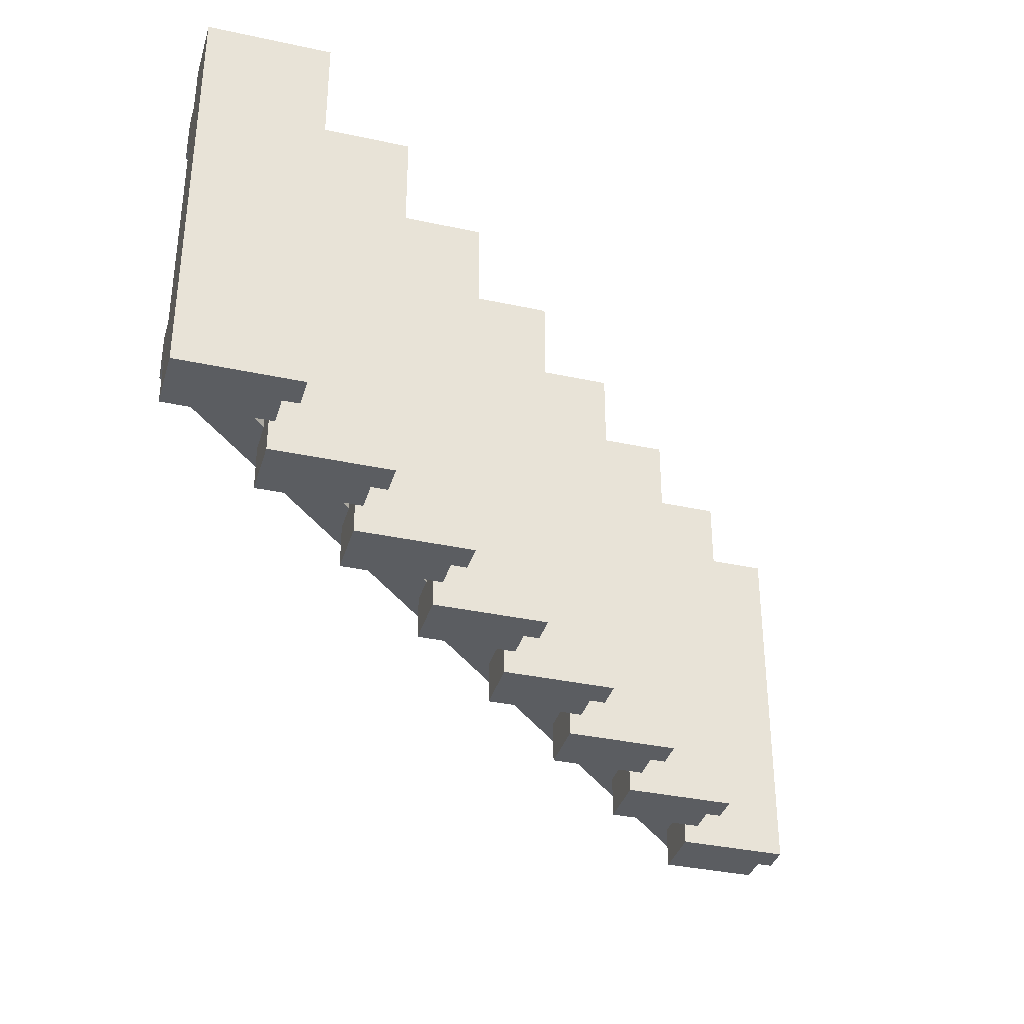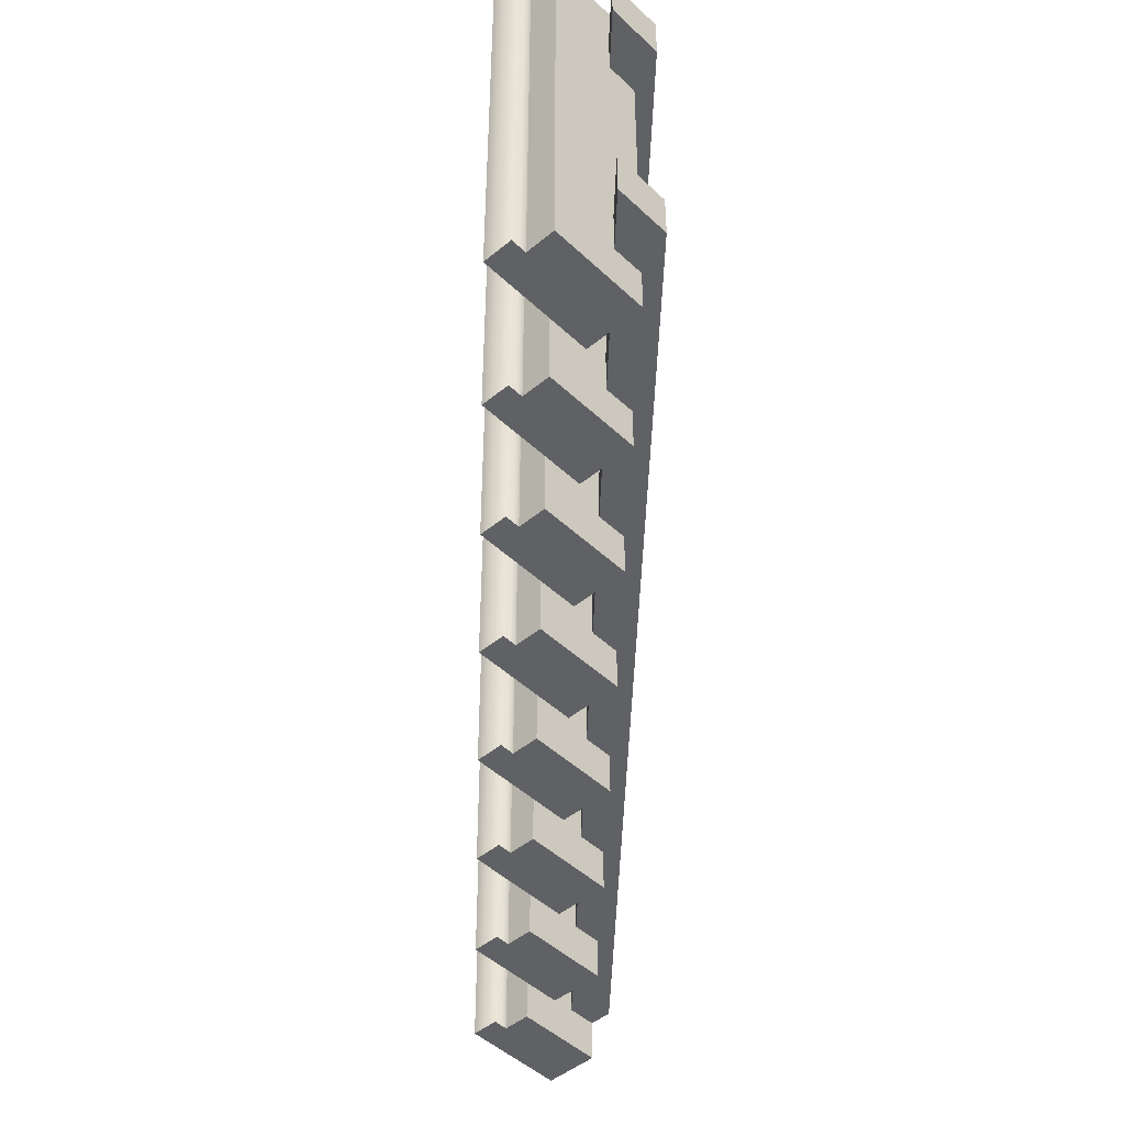
<metadata>
{"format":"obj","ext":"obj","renderer":"f3d","projection":"perspective","resolution":1024,"background":"white","views":[{"elev":-35.7,"azim":164.1,"up":"+Z"},{"elev":-46.8,"azim":-46.8,"up":"+Z"}]}
</metadata>
<code>
g stairs-wood
v -0.27 0.3375 -0.25 1 1 1
v -0.25 0.3375 -0.25 1 1 1
v -0.27 0.375 -0.25 1 1 1
v -0.125 0.375 -0.25 1 1 1
v -0.125 0.3 -0.25 1 1 1
v -0.25 0.3 -0.25 1 1 1
v -0.27 0.3375 0.25 1 1 1
v -0.27 0.375 0.25 1 1 1
v -0.25 0.3375 0.25 1 1 1
v -0.125 0.375 0.25 1 1 1
v -0.25 0.3 0.25 1 1 1
v -0.125 0.3 0.25 1 1 1
v 0.5 0.925 0.25 1 1 1
v 0.375 0.925 0.25 1 1 1
v 0.5 1 0.25 1 1 1
v 0.375 0.9625 0.25 1 1 1
v 0.355 1 0.25 1 1 1
v 0.355 0.9625 0.25 1 1 1
v 0.355 0.9625 -0.25 1 1 1
v 0.355 1 -0.25 1 1 1
v 0.375 0.925 -0.25 1 1 1
v 0.375 0.9625 -0.25 1 1 1
v 0.5 1 -0.25 1 1 1
v 0.5 0.925 -0.25 1 1 1
v -0.5 0.05 -0.25 1 1 1
v -0.5 0.0875 -0.25 1 1 1
v -0.5 0.05 0.25 1 1 1
v -0.5 0.0875 0.25 1 1 1
v -0.375 0.05 0.25 1 1 1
v -0.375 0.125 0.25 1 1 1
v -0.52 0.125 0.25 1 1 1
v -0.52 0.0875 0.25 1 1 1
v -0.52 0.0875 -0.25 1 1 1
v -0.52 0.125 -0.25 1 1 1
v -0.375 0.125 -0.25 1 1 1
v -0.375 0.05 -0.25 1 1 1
v 0.23 0.8375 -0.25 1 1 1
v 0.23 0.875 -0.25 1 1 1
v 0.23 0.8375 0.25 1 1 1
v 0.23 0.875 0.25 1 1 1
v 0.375 0.8 0.25 1 1 1
v 0.25 0.8 0.25 1 1 1
v 0.375 0.875 0.25 1 1 1
v 0.25 0.8375 0.25 1 1 1
v 0.375 0.875 -0.25 1 1 1
v 0.25 0.8375 -0.25 1 1 1
v 0.375 0.8 -0.25 1 1 1
v 0.25 0.8 -0.25 1 1 1
v 2.166e-15 0.55 -0.25 1 1 1
v 3.61e-15 0.5875 -0.25 1 1 1
v 2.166e-15 0.55 0.25 1 1 1
v 3.61e-15 0.5875 0.25 1 1 1
v -0.02 0.5875 -0.25 1 1 1
v -0.02 0.625 -0.25 1 1 1
v -0.02 0.5875 0.25 1 1 1
v -0.02 0.625 0.25 1 1 1
v 0.125 0.55 0.25 1 1 1
v 0.125 0.625 0.25 1 1 1
v 0.125 0.625 -0.25 1 1 1
v 0.125 0.55 -0.25 1 1 1
v 0.375 0.84 0.1382 1 1 1
v 0.46 0.925 0.1382 1 1 1
v 0.375 0.84 0.1941 1 1 1
v 0.46 0.925 0.1941 1 1 1
v 0.5 0.8943 0.1382 1 1 1
v -0.3943 3.368e-17 0.1382 1 1 1
v 0.5 0.8943 0.1941 1 1 1
v -0.3943 3.368e-17 0.1941 1 1 1
v -0.465 -1.64e-19 0.1941 1 1 1
v -0.465 -1.64e-19 0.1382 1 1 1
v 0.5 0.925 0.1941 1 1 1
v 0.5 0.965 0.1941 1 1 1
v 0.5 0.925 0.1382 1 1 1
v 0.5 0.965 0.1382 1 1 1
v 0.5 0.925 -0.1382 1 1 1
v 0.5 0.965 -0.1382 1 1 1
v 0.5 0.965 -0.1941 1 1 1
v 0.5 0.925 -0.1941 1 1 1
v 0.5 0.8943 -0.1941 1 1 1
v 0.5 0.8943 -0.1382 1 1 1
v 0.375 0.84 -0.1941 1 1 1
v 0.46 0.925 -0.1941 1 1 1
v 0.375 0.84 -0.1382 1 1 1
v 0.46 0.925 -0.1382 1 1 1
v -0.3943 3.368e-17 -0.1382 1 1 1
v -0.3943 3.368e-17 -0.1941 1 1 1
v -0.465 -1.64e-19 -0.1382 1 1 1
v -0.465 -1.64e-19 -0.1941 1 1 1
v 0.25 0.75 -0.25 1 1 1
v 0.25 0.75 0.25 1 1 1
v 0.105 0.75 -0.25 1 1 1
v 0.105 0.75 0.25 1 1 1
v 0.105 0.7125 -0.25 1 1 1
v 0.125 0.7125 -0.25 1 1 1
v 0.25 0.675 -0.25 1 1 1
v 0.125 0.675 -0.25 1 1 1
v 0.125 0.675 0.25 1 1 1
v 0.125 0.7125 0.25 1 1 1
v 0.105 0.7125 0.25 1 1 1
v 0.25 0.675 0.25 1 1 1
v 2.888e-15 0.425 0.25 1 1 1
v -0.125 0.425 0.25 1 1 1
v 2.888e-15 0.5 0.25 1 1 1
v -0.125 0.4625 0.25 1 1 1
v -0.145 0.5 0.25 1 1 1
v -0.145 0.4625 0.25 1 1 1
v 2.888e-15 0.5 -0.25 1 1 1
v -0.145 0.5 -0.25 1 1 1
v -0.145 0.4625 -0.25 1 1 1
v -0.125 0.4625 -0.25 1 1 1
v 2.888e-15 0.425 -0.25 1 1 1
v -0.125 0.425 -0.25 1 1 1
v -0.375 0.2125 0.25 1 1 1
v -0.375 0.2125 -0.25 1 1 1
v -0.395 0.2125 0.25 1 1 1
v -0.395 0.2125 -0.25 1 1 1
v -0.25 0.175 0.25 1 1 1
v -0.375 0.175 0.25 1 1 1
v -0.25 0.25 0.25 1 1 1
v -0.395 0.25 0.25 1 1 1
v -0.395 0.25 -0.25 1 1 1
v -0.25 0.25 -0.25 1 1 1
v -0.25 0.175 -0.25 1 1 1
v -0.375 0.175 -0.25 1 1 1
v -0.125 0.3 0.1941 1 1 1
v -0.165 0.3 0.1941 1 1 1
v -0.165 0.3 0.1382 1 1 1
v -0.165 0.3 -0.1382 1 1 1
v -0.125 0.3 -0.1382 1 1 1
v -0.125 0.3 0.1382 1 1 1
v -0.165 0.3 -0.1941 1 1 1
v -0.125 0.3 -0.1941 1 1 1
v 0.125 0.55 0.1941 1 1 1
v 0.085 0.55 0.1941 1 1 1
v 0.085 0.55 0.1382 1 1 1
v 0.085 0.55 -0.1382 1 1 1
v 0.125 0.55 -0.1382 1 1 1
v 0.125 0.55 0.1382 1 1 1
v 0.085 0.55 -0.1941 1 1 1
v 0.125 0.55 -0.1941 1 1 1
v -0.415 0.05 0.1941 1 1 1
v -0.415 0.05 0.1382 1 1 1
v 0.125 0.59 0.1941 1 1 1
v 0.125 0.59 0.1382 1 1 1
v 0.125 0.59 -0.1382 1 1 1
v 0.125 0.59 -0.1941 1 1 1
v 0.21 0.675 0.1382 1 1 1
v 0.21 0.675 0.1941 1 1 1
v 0.375 0.8 0.1941 1 1 1
v 0.375 0.8 -0.1382 1 1 1
v 0.375 0.8 0.1382 1 1 1
v 0.375 0.8 -0.1941 1 1 1
v -0.375 0.05 0.1941 1 1 1
v -0.415 0.05 -0.1382 1 1 1
v -0.375 0.05 -0.1382 1 1 1
v -0.375 0.05 0.1382 1 1 1
v -0.415 0.05 -0.1941 1 1 1
v -0.375 0.05 -0.1941 1 1 1
v -0.29 0.175 0.1382 1 1 1
v -0.29 0.175 0.1941 1 1 1
v -0.375 0.09 0.1382 1 1 1
v -0.375 0.09 0.1941 1 1 1
v 2.888e-15 0.465 0.1382 1 1 1
v 2.888e-15 0.465 0.1941 1 1 1
v -0.25 0.215 0.1382 1 1 1
v -0.25 0.215 0.1941 1 1 1
v 0.335 0.8 0.1941 1 1 1
v 0.335 0.8 0.1382 1 1 1
v 0.335 0.8 -0.1382 1 1 1
v 0.335 0.8 -0.1941 1 1 1
v 0.25 0.715 0.1382 1 1 1
v 0.25 0.715 0.1941 1 1 1
v -0.125 0.34 0.1941 1 1 1
v -0.125 0.34 0.1382 1 1 1
v -0.125 0.34 -0.1382 1 1 1
v -0.125 0.34 -0.1941 1 1 1
v -0.25 0.175 -0.1382 1 1 1
v -0.375 0.09 -0.1382 1 1 1
v -0.29 0.175 -0.1382 1 1 1
v -0.25 0.215 -0.1382 1 1 1
v 2.888e-15 0.425 -0.1382 1 1 1
v -0.04 0.425 -0.1382 1 1 1
v 2.888e-15 0.465 -0.1382 1 1 1
v 0.25 0.675 -0.1382 1 1 1
v 0.21 0.675 -0.1382 1 1 1
v 0.25 0.715 -0.1382 1 1 1
v -0.25 0.175 0.1941 1 1 1
v 2.888e-15 0.425 0.1941 1 1 1
v -0.04 0.425 0.1941 1 1 1
v 0.25 0.675 0.1941 1 1 1
v 0.25 0.675 0.1382 1 1 1
v 2.888e-15 0.425 0.1382 1 1 1
v -0.04 0.425 0.1382 1 1 1
v -0.25 0.175 0.1382 1 1 1
v 0.21 0.675 -0.1941 1 1 1
v 0.25 0.675 -0.1941 1 1 1
v 0.25 0.715 -0.1941 1 1 1
v -0.04 0.425 -0.1941 1 1 1
v 2.888e-15 0.425 -0.1941 1 1 1
v 2.888e-15 0.465 -0.1941 1 1 1
v -0.25 0.175 -0.1941 1 1 1
v -0.25 0.215 -0.1941 1 1 1
v -0.375 0.09 -0.1941 1 1 1
v -0.29 0.175 -0.1941 1 1 1
f 3 2 1
f 4 2 3
f 5 2 4
f 2 5 6
f 7 3 1
f 3 7 8
f 7 2 9
f 2 7 1
f 3 10 4
f 10 3 8
f 11 2 6
f 2 11 9
f 10 11 12
f 11 10 9
f 9 10 8
f 8 7 9
f 15 14 13
f 14 15 16
f 16 15 17
f 17 18 16
f 18 20 19
f 20 18 17
f 14 22 21
f 22 14 16
f 20 15 23
f 15 20 17
f 18 22 16
f 22 18 19
f 20 22 19
f 23 22 20
f 24 22 23
f 22 24 21
f 27 26 25
f 26 27 28
f 30 27 29
f 27 30 28
f 28 30 31
f 31 32 28
f 32 26 28
f 26 32 33
f 34 26 33
f 35 26 34
f 36 26 35
f 26 36 25
f 32 34 33
f 34 32 31
f 39 38 37
f 38 39 40
f 43 42 41
f 42 43 44
f 44 43 40
f 40 39 44
f 38 43 45
f 43 38 40
f 38 46 37
f 45 46 38
f 47 46 45
f 46 47 48
f 42 46 48
f 46 42 44
f 39 46 44
f 46 39 37
f 51 50 49
f 50 51 52
f 55 54 53
f 54 55 56
f 58 51 57
f 51 58 52
f 52 58 56
f 56 55 52
f 55 50 52
f 50 55 53
f 54 50 53
f 59 50 54
f 60 50 59
f 50 60 49
f 54 58 59
f 58 54 56
f 63 62 61
f 62 63 64
f 67 66 65
f 66 67 68
f 69 66 68
f 66 69 70
f 67 72 71
f 65 72 67
f 73 72 65
f 72 73 74
f 73 75 74
f 74 15 72
f 75 15 74
f 72 15 71
f 71 15 13
f 76 15 75
f 77 15 76
f 77 23 15
f 23 77 24
f 78 24 77
f 76 78 77
f 78 76 79
f 79 76 80
f 80 76 75
f 83 82 81
f 82 83 84
f 87 86 85
f 86 87 88
f 80 86 79
f 86 80 85
f 91 90 89
f 90 91 92
f 91 94 93
f 89 94 91
f 95 94 89
f 94 95 96
f 97 94 96
f 94 97 98
f 99 91 93
f 91 99 92
f 99 94 98
f 94 99 93
f 90 97 100
f 97 90 98
f 98 90 92
f 92 99 98
f 103 102 101
f 102 103 104
f 104 103 105
f 105 106 104
f 108 103 107
f 103 108 105
f 108 110 109
f 107 110 108
f 111 110 107
f 110 111 112
f 102 110 112
f 110 102 104
f 106 110 104
f 110 106 109
f 106 108 109
f 108 106 105
f 115 114 113
f 114 115 116
f 119 118 117
f 118 119 113
f 113 119 120
f 120 115 113
f 121 114 116
f 122 114 121
f 123 114 122
f 114 123 124
f 118 114 124
f 114 118 113
f 115 121 116
f 121 115 120
f 121 119 122
f 119 121 120
f 11 125 12
f 125 11 126
f 126 11 127
f 127 11 128
f 6 128 11
f 129 127 128
f 127 129 130
f 6 131 128
f 5 131 6
f 131 5 132
f 51 133 57
f 133 51 134
f 134 51 135
f 135 51 136
f 49 136 51
f 137 135 136
f 135 137 138
f 49 139 136
f 60 139 49
f 139 60 140
f 142 69 141
f 69 142 70
f 133 58 57
f 143 58 133
f 144 58 143
f 137 58 144
f 138 137 144
f 145 58 137
f 146 58 145
f 146 59 58
f 59 146 60
f 140 60 146
f 144 148 147
f 148 144 143
f 149 43 41
f 63 43 149
f 61 43 63
f 150 43 61
f 151 150 61
f 83 43 150
f 81 43 83
f 81 45 43
f 45 81 47
f 152 47 81
f 27 153 29
f 153 27 141
f 141 27 142
f 142 27 154
f 25 154 27
f 155 142 154
f 142 155 156
f 25 157 154
f 36 157 25
f 157 36 158
f 161 160 159
f 160 161 162
f 14 71 13
f 71 14 64
f 64 14 62
f 62 14 84
f 21 84 14
f 75 62 84
f 62 75 73
f 21 82 84
f 21 78 82
f 78 21 24
f 164 135 163
f 135 164 134
f 166 127 165
f 127 166 126
f 42 149 41
f 149 42 167
f 167 42 168
f 168 42 169
f 48 169 42
f 150 168 169
f 168 150 151
f 48 170 169
f 48 152 170
f 152 48 47
f 172 168 171
f 168 172 167
f 125 10 12
f 173 10 125
f 174 10 173
f 129 10 174
f 130 129 174
f 175 10 129
f 176 10 175
f 176 4 10
f 4 176 5
f 132 5 176
f 85 154 87
f 154 85 155
f 155 85 80
f 155 80 177
f 177 80 129
f 155 177 178
f 179 178 177
f 177 129 180
f 128 180 129
f 129 80 181
f 129 181 175
f 182 175 181
f 181 80 137
f 181 137 183
f 136 183 137
f 137 80 184
f 137 184 145
f 185 145 184
f 184 80 150
f 184 150 186
f 169 186 150
f 150 80 83
f 83 80 84
f 84 80 75
f 68 141 69
f 141 68 153
f 153 68 67
f 153 67 187
f 187 67 125
f 153 187 162
f 160 162 187
f 187 125 166
f 126 166 125
f 125 67 188
f 125 188 173
f 189 173 188
f 188 67 133
f 188 133 164
f 134 164 133
f 133 67 190
f 133 190 143
f 148 143 190
f 190 67 149
f 190 149 172
f 167 172 149
f 149 67 63
f 63 67 64
f 64 67 71
f 147 191 144
f 191 138 144
f 65 138 191
f 65 191 151
f 65 151 61
f 151 191 171
f 168 151 171
f 65 61 62
f 65 62 73
f 65 192 138
f 138 192 163
f 138 163 135
f 65 130 192
f 192 130 174
f 192 174 193
f 65 194 130
f 130 194 165
f 130 165 127
f 65 156 194
f 66 156 65
f 194 156 161
f 194 161 159
f 66 142 156
f 142 66 70
f 174 189 193
f 189 174 173
f 145 195 146
f 195 145 185
f 97 190 100
f 190 97 148
f 148 97 147
f 147 97 185
f 96 185 97
f 184 147 185
f 147 184 191
f 96 195 185
f 95 195 96
f 195 95 196
f 190 90 100
f 172 90 190
f 171 90 172
f 184 90 171
f 191 184 171
f 186 90 184
f 197 90 186
f 197 89 90
f 89 197 95
f 196 95 197
f 102 188 101
f 188 102 189
f 189 102 193
f 193 102 182
f 112 182 102
f 181 193 182
f 193 181 192
f 112 198 182
f 111 198 112
f 198 111 199
f 188 103 101
f 164 103 188
f 163 103 164
f 181 103 163
f 192 181 163
f 183 103 181
f 200 103 183
f 200 107 103
f 107 200 111
f 199 111 200
f 197 169 170
f 169 197 186
f 195 196 146
f 196 140 146
f 79 140 196
f 79 196 152
f 79 152 81
f 152 196 197
f 170 152 197
f 79 81 82
f 79 82 78
f 79 199 140
f 140 199 200
f 140 200 139
f 79 132 199
f 199 132 176
f 199 176 198
f 79 201 132
f 132 201 202
f 132 202 131
f 79 158 201
f 86 158 79
f 201 158 203
f 201 203 204
f 86 157 158
f 157 86 88
f 175 198 176
f 198 175 182
f 183 139 200
f 139 183 136
f 118 187 117
f 187 118 160
f 160 118 159
f 159 118 179
f 124 179 118
f 177 159 179
f 159 177 194
f 124 204 179
f 123 204 124
f 204 123 201
f 187 119 117
f 166 119 187
f 165 119 166
f 177 119 165
f 194 177 165
f 180 119 177
f 202 119 180
f 202 122 119
f 122 202 123
f 201 123 202
f 178 204 203
f 204 178 179
f 180 131 202
f 131 180 128
f 88 154 157
f 154 88 87
f 153 30 29
f 162 30 153
f 161 30 162
f 155 30 161
f 156 155 161
f 178 30 155
f 203 30 178
f 203 35 30
f 35 203 36
f 158 36 203
f 34 30 35
f 30 34 31
g stairs-wood
f 3 2 1
f 4 2 3
f 5 2 4
f 2 5 6
f 7 3 1
f 3 7 8
f 7 2 9
f 2 7 1
f 3 10 4
f 10 3 8
f 11 2 6
f 2 11 9
f 10 11 12
f 11 10 9
f 9 10 8
f 8 7 9
f 15 14 13
f 14 15 16
f 16 15 17
f 17 18 16
f 18 20 19
f 20 18 17
f 14 22 21
f 22 14 16
f 20 15 23
f 15 20 17
f 18 22 16
f 22 18 19
f 20 22 19
f 23 22 20
f 24 22 23
f 22 24 21
f 27 26 25
f 26 27 28
f 30 27 29
f 27 30 28
f 28 30 31
f 31 32 28
f 32 26 28
f 26 32 33
f 34 26 33
f 35 26 34
f 36 26 35
f 26 36 25
f 32 34 33
f 34 32 31
f 39 38 37
f 38 39 40
f 43 42 41
f 42 43 44
f 44 43 40
f 40 39 44
f 38 43 45
f 43 38 40
f 38 46 37
f 45 46 38
f 47 46 45
f 46 47 48
f 42 46 48
f 46 42 44
f 39 46 44
f 46 39 37
f 51 50 49
f 50 51 52
f 55 54 53
f 54 55 56
f 58 51 57
f 51 58 52
f 52 58 56
f 56 55 52
f 55 50 52
f 50 55 53
f 54 50 53
f 59 50 54
f 60 50 59
f 50 60 49
f 54 58 59
f 58 54 56
f 63 62 61
f 62 63 64
f 67 66 65
f 66 67 68
f 69 66 68
f 66 69 70
f 67 72 71
f 65 72 67
f 73 72 65
f 72 73 74
f 73 75 74
f 74 15 72
f 75 15 74
f 72 15 71
f 71 15 13
f 76 15 75
f 77 15 76
f 77 23 15
f 23 77 24
f 78 24 77
f 76 78 77
f 78 76 79
f 79 76 80
f 80 76 75
f 83 82 81
f 82 83 84
f 87 86 85
f 86 87 88
f 80 86 79
f 86 80 85
f 91 90 89
f 90 91 92
f 91 94 93
f 89 94 91
f 95 94 89
f 94 95 96
f 97 94 96
f 94 97 98
f 99 91 93
f 91 99 92
f 99 94 98
f 94 99 93
f 90 97 100
f 97 90 98
f 98 90 92
f 92 99 98
f 103 102 101
f 102 103 104
f 104 103 105
f 105 106 104
f 108 103 107
f 103 108 105
f 108 110 109
f 107 110 108
f 111 110 107
f 110 111 112
f 102 110 112
f 110 102 104
f 106 110 104
f 110 106 109
f 106 108 109
f 108 106 105
f 115 114 113
f 114 115 116
f 119 118 117
f 118 119 113
f 113 119 120
f 120 115 113
f 121 114 116
f 122 114 121
f 123 114 122
f 114 123 124
f 118 114 124
f 114 118 113
f 115 121 116
f 121 115 120
f 121 119 122
f 119 121 120
f 11 125 12
f 125 11 126
f 126 11 127
f 127 11 128
f 6 128 11
f 129 127 128
f 127 129 130
f 6 131 128
f 5 131 6
f 131 5 132
f 51 133 57
f 133 51 134
f 134 51 135
f 135 51 136
f 49 136 51
f 137 135 136
f 135 137 138
f 49 139 136
f 60 139 49
f 139 60 140
f 142 69 141
f 69 142 70
f 133 58 57
f 143 58 133
f 144 58 143
f 137 58 144
f 138 137 144
f 145 58 137
f 146 58 145
f 146 59 58
f 59 146 60
f 140 60 146
f 144 148 147
f 148 144 143
f 149 43 41
f 63 43 149
f 61 43 63
f 150 43 61
f 151 150 61
f 83 43 150
f 81 43 83
f 81 45 43
f 45 81 47
f 152 47 81
f 27 153 29
f 153 27 141
f 141 27 142
f 142 27 154
f 25 154 27
f 155 142 154
f 142 155 156
f 25 157 154
f 36 157 25
f 157 36 158
f 161 160 159
f 160 161 162
f 14 71 13
f 71 14 64
f 64 14 62
f 62 14 84
f 21 84 14
f 75 62 84
f 62 75 73
f 21 82 84
f 21 78 82
f 78 21 24
f 164 135 163
f 135 164 134
f 166 127 165
f 127 166 126
f 42 149 41
f 149 42 167
f 167 42 168
f 168 42 169
f 48 169 42
f 150 168 169
f 168 150 151
f 48 170 169
f 48 152 170
f 152 48 47
f 172 168 171
f 168 172 167
f 125 10 12
f 173 10 125
f 174 10 173
f 129 10 174
f 130 129 174
f 175 10 129
f 176 10 175
f 176 4 10
f 4 176 5
f 132 5 176
f 85 154 87
f 154 85 155
f 155 85 80
f 155 80 177
f 177 80 129
f 155 177 178
f 179 178 177
f 177 129 180
f 128 180 129
f 129 80 181
f 129 181 175
f 182 175 181
f 181 80 137
f 181 137 183
f 136 183 137
f 137 80 184
f 137 184 145
f 185 145 184
f 184 80 150
f 184 150 186
f 169 186 150
f 150 80 83
f 83 80 84
f 84 80 75
f 68 141 69
f 141 68 153
f 153 68 67
f 153 67 187
f 187 67 125
f 153 187 162
f 160 162 187
f 187 125 166
f 126 166 125
f 125 67 188
f 125 188 173
f 189 173 188
f 188 67 133
f 188 133 164
f 134 164 133
f 133 67 190
f 133 190 143
f 148 143 190
f 190 67 149
f 190 149 172
f 167 172 149
f 149 67 63
f 63 67 64
f 64 67 71
f 147 191 144
f 191 138 144
f 65 138 191
f 65 191 151
f 65 151 61
f 151 191 171
f 168 151 171
f 65 61 62
f 65 62 73
f 65 192 138
f 138 192 163
f 138 163 135
f 65 130 192
f 192 130 174
f 192 174 193
f 65 194 130
f 130 194 165
f 130 165 127
f 65 156 194
f 66 156 65
f 194 156 161
f 194 161 159
f 66 142 156
f 142 66 70
f 174 189 193
f 189 174 173
f 145 195 146
f 195 145 185
f 97 190 100
f 190 97 148
f 148 97 147
f 147 97 185
f 96 185 97
f 184 147 185
f 147 184 191
f 96 195 185
f 95 195 96
f 195 95 196
f 190 90 100
f 172 90 190
f 171 90 172
f 184 90 171
f 191 184 171
f 186 90 184
f 197 90 186
f 197 89 90
f 89 197 95
f 196 95 197
f 102 188 101
f 188 102 189
f 189 102 193
f 193 102 182
f 112 182 102
f 181 193 182
f 193 181 192
f 112 198 182
f 111 198 112
f 198 111 199
f 188 103 101
f 164 103 188
f 163 103 164
f 181 103 163
f 192 181 163
f 183 103 181
f 200 103 183
f 200 107 103
f 107 200 111
f 199 111 200
f 197 169 170
f 169 197 186
f 195 196 146
f 196 140 146
f 79 140 196
f 79 196 152
f 79 152 81
f 152 196 197
f 170 152 197
f 79 81 82
f 79 82 78
f 79 199 140
f 140 199 200
f 140 200 139
f 79 132 199
f 199 132 176
f 199 176 198
f 79 201 132
f 132 201 202
f 132 202 131
f 79 158 201
f 86 158 79
f 201 158 203
f 201 203 204
f 86 157 158
f 157 86 88
f 175 198 176
f 198 175 182
f 183 139 200
f 139 183 136
f 118 187 117
f 187 118 160
f 160 118 159
f 159 118 179
f 124 179 118
f 177 159 179
f 159 177 194
f 124 204 179
f 123 204 124
f 204 123 201
f 187 119 117
f 166 119 187
f 165 119 166
f 177 119 165
f 194 177 165
f 180 119 177
f 202 119 180
f 202 122 119
f 122 202 123
f 201 123 202
f 178 204 203
f 204 178 179
f 180 131 202
f 131 180 128
f 88 154 157
f 154 88 87
f 153 30 29
f 162 30 153
f 161 30 162
f 155 30 161
f 156 155 161
f 178 30 155
f 203 30 178
f 203 35 30
f 35 203 36
f 158 36 203
f 34 30 35
f 30 34 31

</code>
